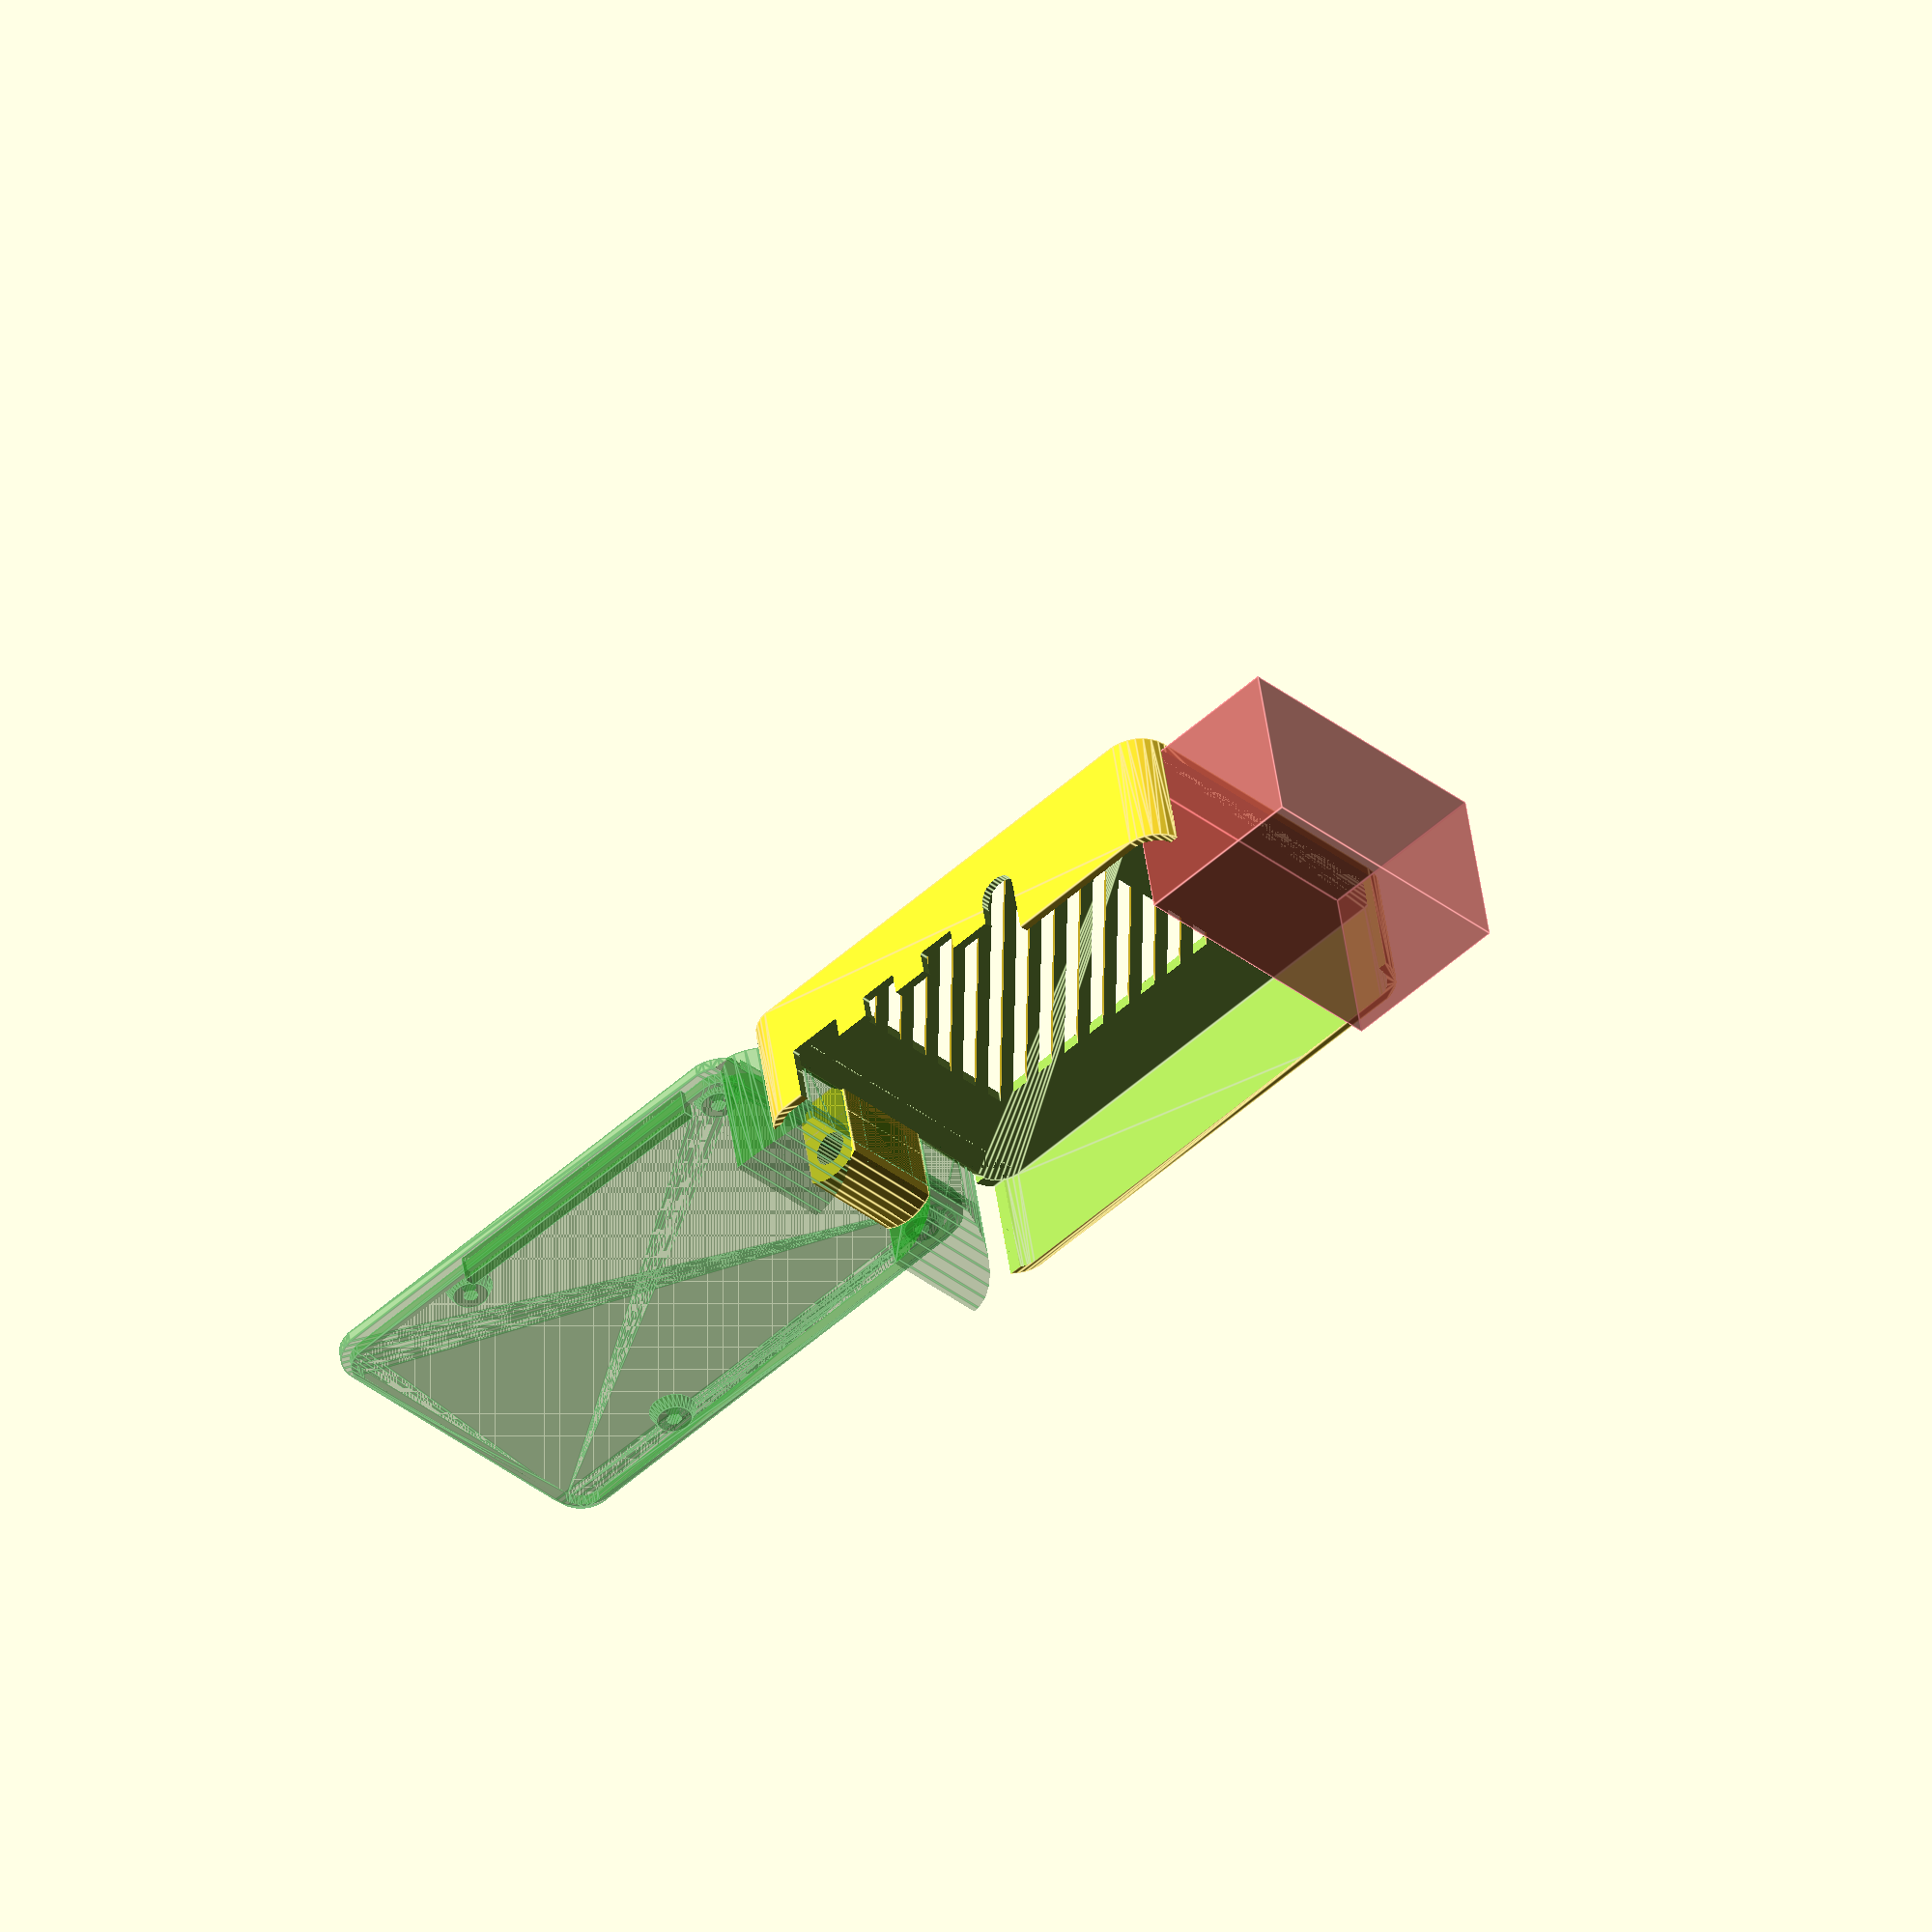
<openscad>
$fn=30;
model_top();
//model_bottom();

module model_bottom(){
    bottom();
    color("green", 0.3)
    translate([0,49,20])
        rotate([180,0,0]) 
            top();
}


module model_top(){
    top();

    color("green", 0.3)
    translate([-17.5,49,0]) 
        rotate([0,0,180]) bottom();

    translate([-9, 6, 10])
        rotate([-90, 0, 0])
            cylinder(d=5, h=35);

}

module top(){
    difference() {
        //outer shell
        translate([0,0,-2])
            minkowski() {
                cube([80,49,8]);
                cylinder(r=6.5 , h=14);
            }
        
        translate([0,0,0])
            minkowski() {
                cube([80,49,11]);
                cylinder(r=5, h=15);
            }


        //ports
        translate([0,0,0]){
            translate([8.7, 55, 21])
                usb_c();
            translate([23.5, 55, 21])
                mini_hdmi();
            translate([37, 55, 21])
                mini_hdmi();
            translate([51.5, 55, 10])
                audio_jack();
            translate([3.7, 53, 14])
                cube([51.3, 4, 8]);
        }


        //chamfer
        translate([-7, 50, -2.5])
            rotate([90, 0, 0])
                linear_extrude(51) 
                    polygon([[0,0], [5, 5], [0, 5]]);

        //rear opening
        translate([-10,-4,0])
            cube([10,57,30]);

        //top vent
        translate([10, 10, -3]){
            difference(){
                cube([50, 40, 10]);

                for (i=[-6:1:10]) {
                    translate([i*6, 0, 0])
                        rotate([0,0,-45])
                            cube([2, 150, 4]);
                }

            }
        }

        //ports cutout
        #translate([79,0,0]) cube([30, 50, 30]);
    }

    //knuckle
    difference(){
        translate([-14, 15.5, -2]) {
            intersection(){
                {
                    cube([10, 18, 20]);
                    translate([5,0,10])
                        rotate([-90,0,0]) 
                            cylinder(r=8, h=30);
                }
            }
            difference(){
                cube([10, 18, 7]);
                rotate([0,45,0]) cube([4, 50, 4], center=true);
            }
        }
        //pivot
        translate([-9, 6, 10])
            rotate([-90, 0, 0])
                cylinder(d=6, h=35);
    }
}

module bottom(){
    difference(){
        union(){
            //bottom plate
            translate([0,0,-2])
                minkowski() {
                    cube([80,49,1]);
                    cylinder(r=6.5, h=1);
                }

                //racetrack
                difference(){
                    minkowski() {
                        cube([80,49,1]);
                        cylinder(r=5, h=1);
                    }

                    
                    translate([0,0,-.1])
                        minkowski() {
                            cube([80,49,3]);
                            cylinder(r=4, h=1);
                        }

                    translate([-6, 15, -.1]) 
                        cube([10,19,5]);
                    
                }
                //port cutout cover
                translate([3.7, -6, 0])
                    cube([51.3, 2, 5]);

            //standoffs
            for (i= [   [1,0,0],
                        [1,49,0],
                        [59,0,0],
                        [59,49,0]   ])
                translate(i) 
                    difference()
                        cylinder(d1=8, d2=6, h=2);
                    
        }

       
        //standoff holes
        for (i= [   [1,0,-1.8],
                    [1,49,-1.8],
                    [59,0,-1.8],
                    [59,49,-1.8]   ])
            translate(i) 
                difference()
                    cylinder(d=2.5, h=10);

        //chamfer
        translate([-6.25, 70, -2.5])
            rotate([90, 0, 0])
                linear_extrude(100) 
                    polygon([[0,0], [3, 3], [0, 3]]);
    }

    //hinge knuckles
    translate([-3.5, 10, -2]) knuckle();
    translate([-3.5,39,-2]) mirror([0,1,0]) knuckle();
    
    translate([-8.5, 6, 10])
        rotate([-90, 0, 0])
            cylinder(d=5, h=35);
}
module knuckle(){
    intersection() {
        
        difference(){
            linear_extrude(24){
                difference(){
                    union(){
                        translate([0, -4]) circle(r=10);
                        translate([-10,-4]) square([10,14]);
                    }
                    translate([0, -15]) square([30, 30]);
                    translate([-11,5]) square([30, 30]);
                }
            }

            translate([-11, -15, 4])
                rotate([-90, 0, 0])
                    linear_extrude(30) 
                        polygon([[0,0],[5,5],[0, 5]]);
        }

        union(){
            translate([0, 0, 4]){
                translate([0,20,10])
                    rotate([90, 0, 0])
                        cylinder(r=10, h=50);
                translate([-10, -30, -10]) 
                    cube([20,50, 20]);
            }
        }
    }
}


//cutouts for jacks.  create at center point
module usb_c(){
    cube([10, 10, 22], center = true);
}

module mini_hdmi(){
    cube([7, 7, 22], center= true);
}

module audio_jack(){
    rotate([90, 0, 0]) cylinder(d=7, h=10, center=true);
    translate([-3.5, -5, 0]) cube([7, 10, 15]);
}

</openscad>
<views>
elev=132.9 azim=135.8 roll=187.7 proj=o view=edges
</views>
